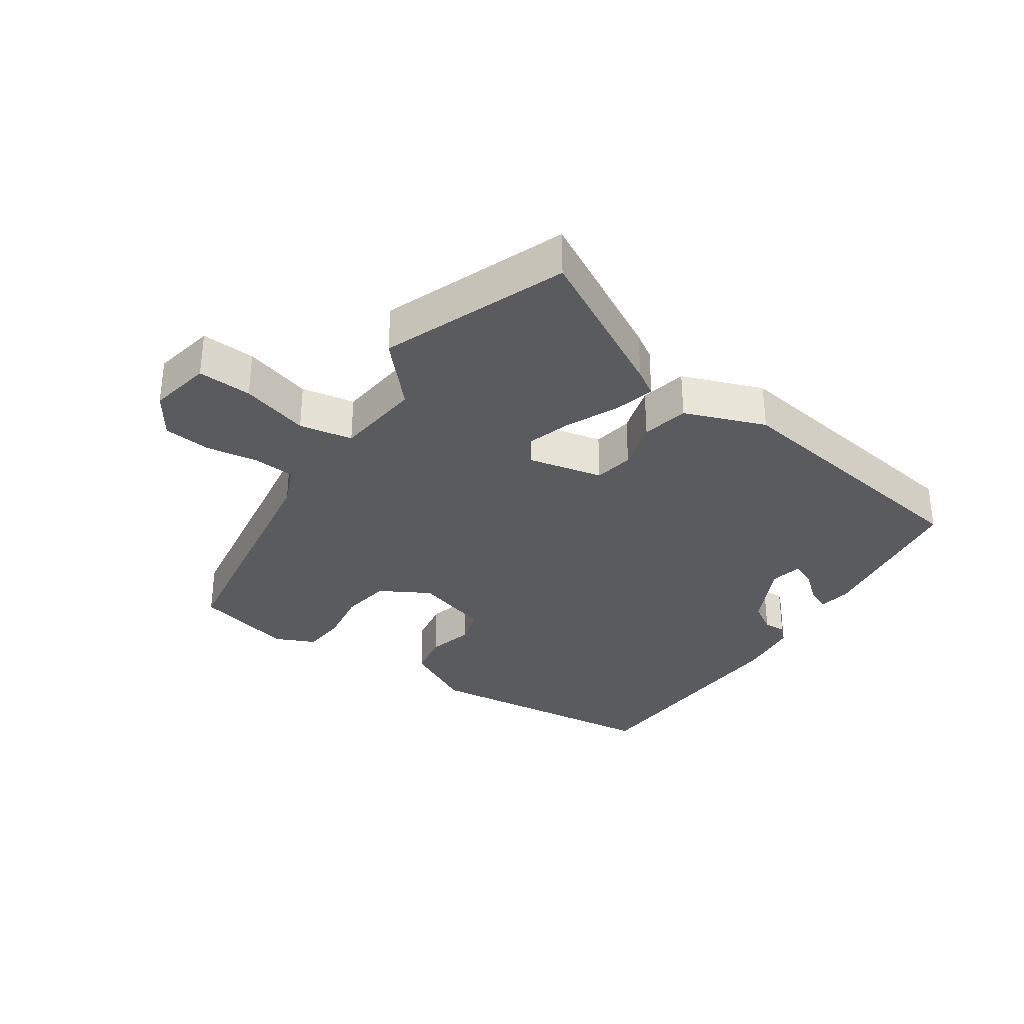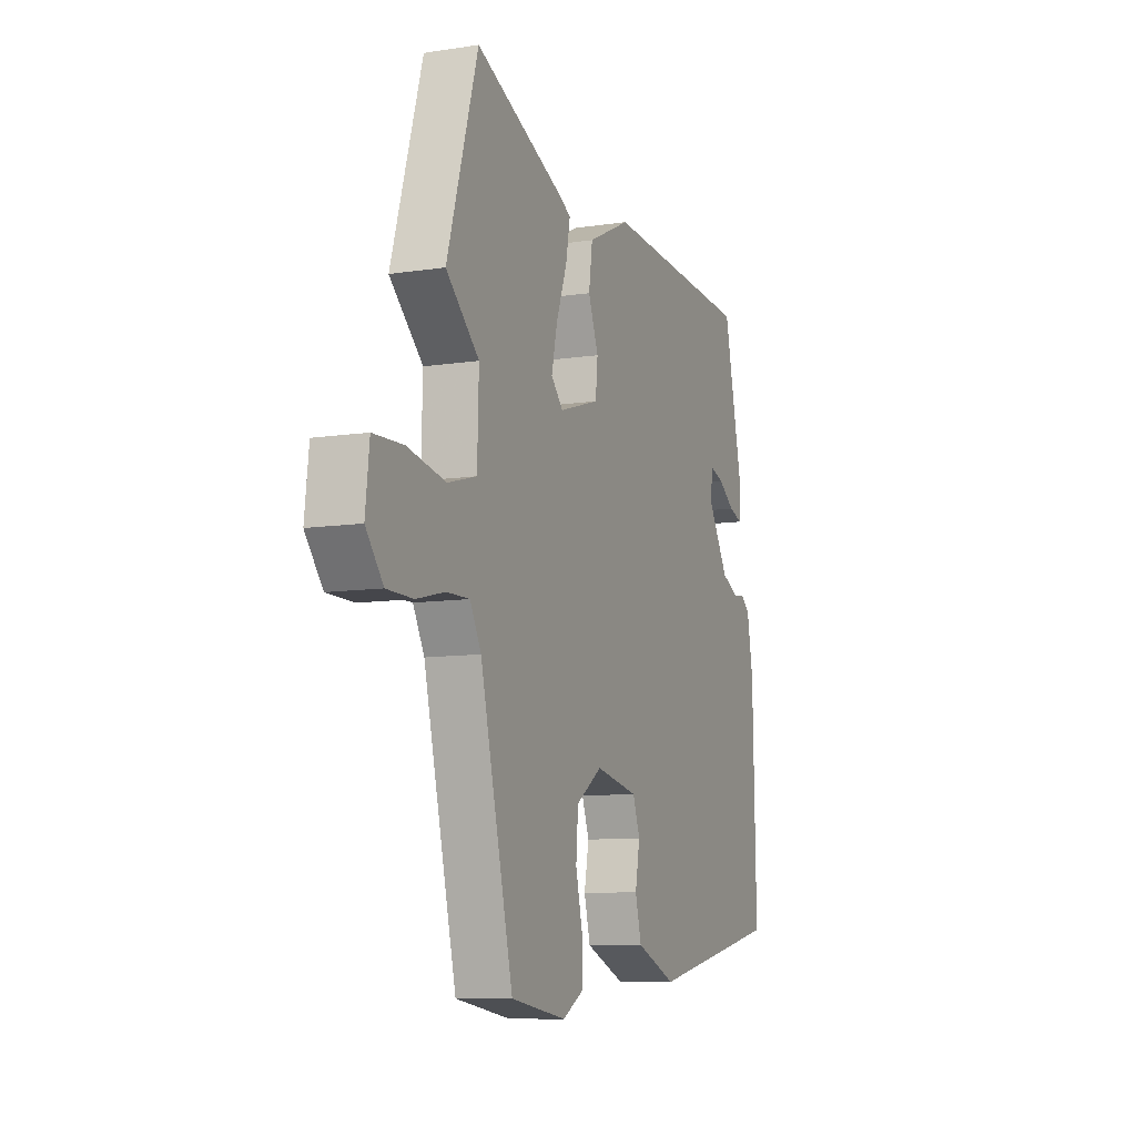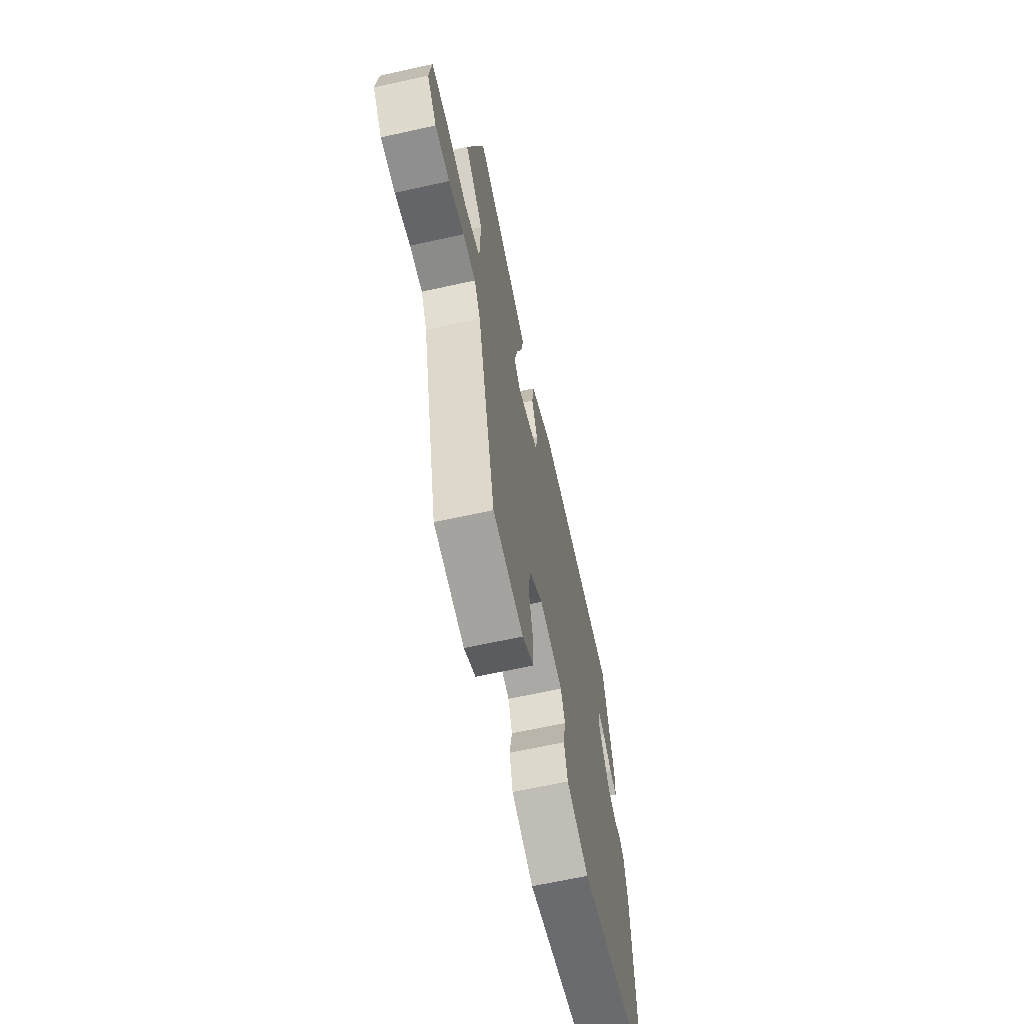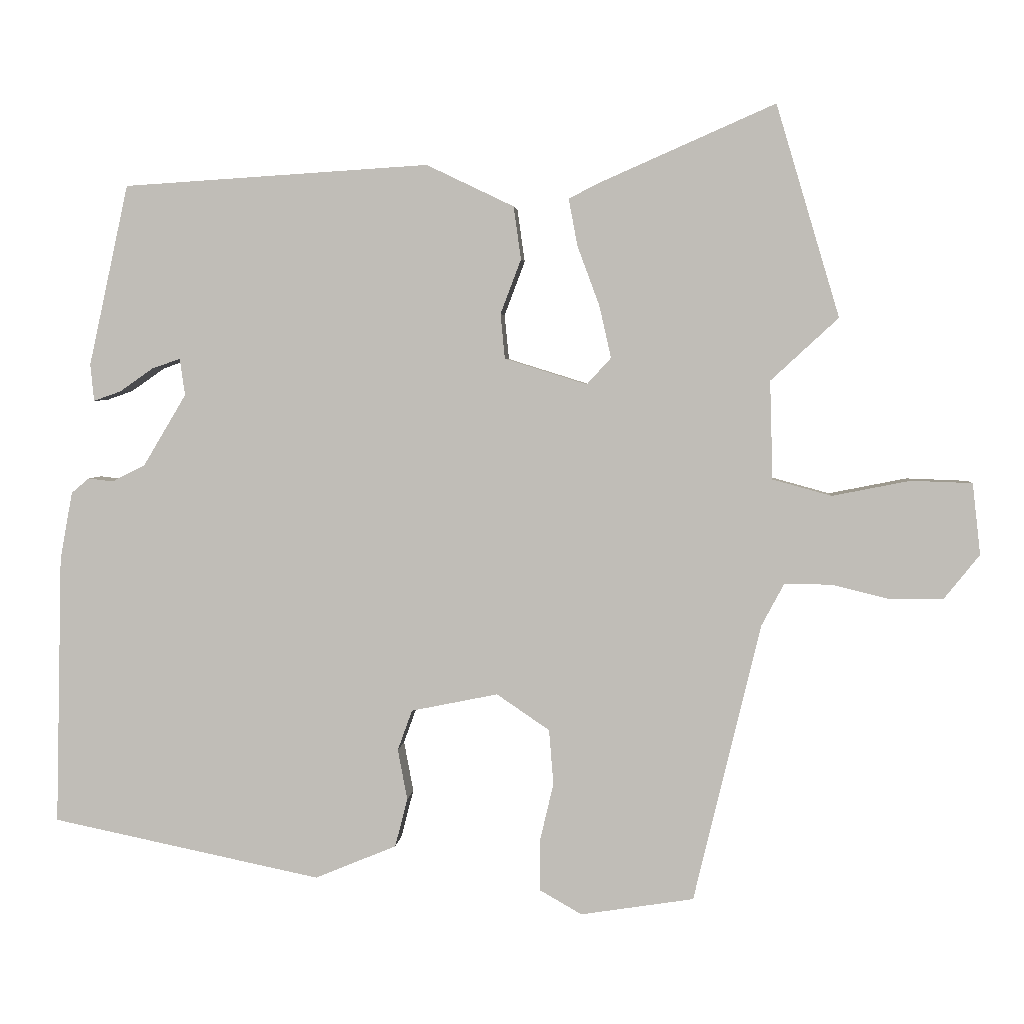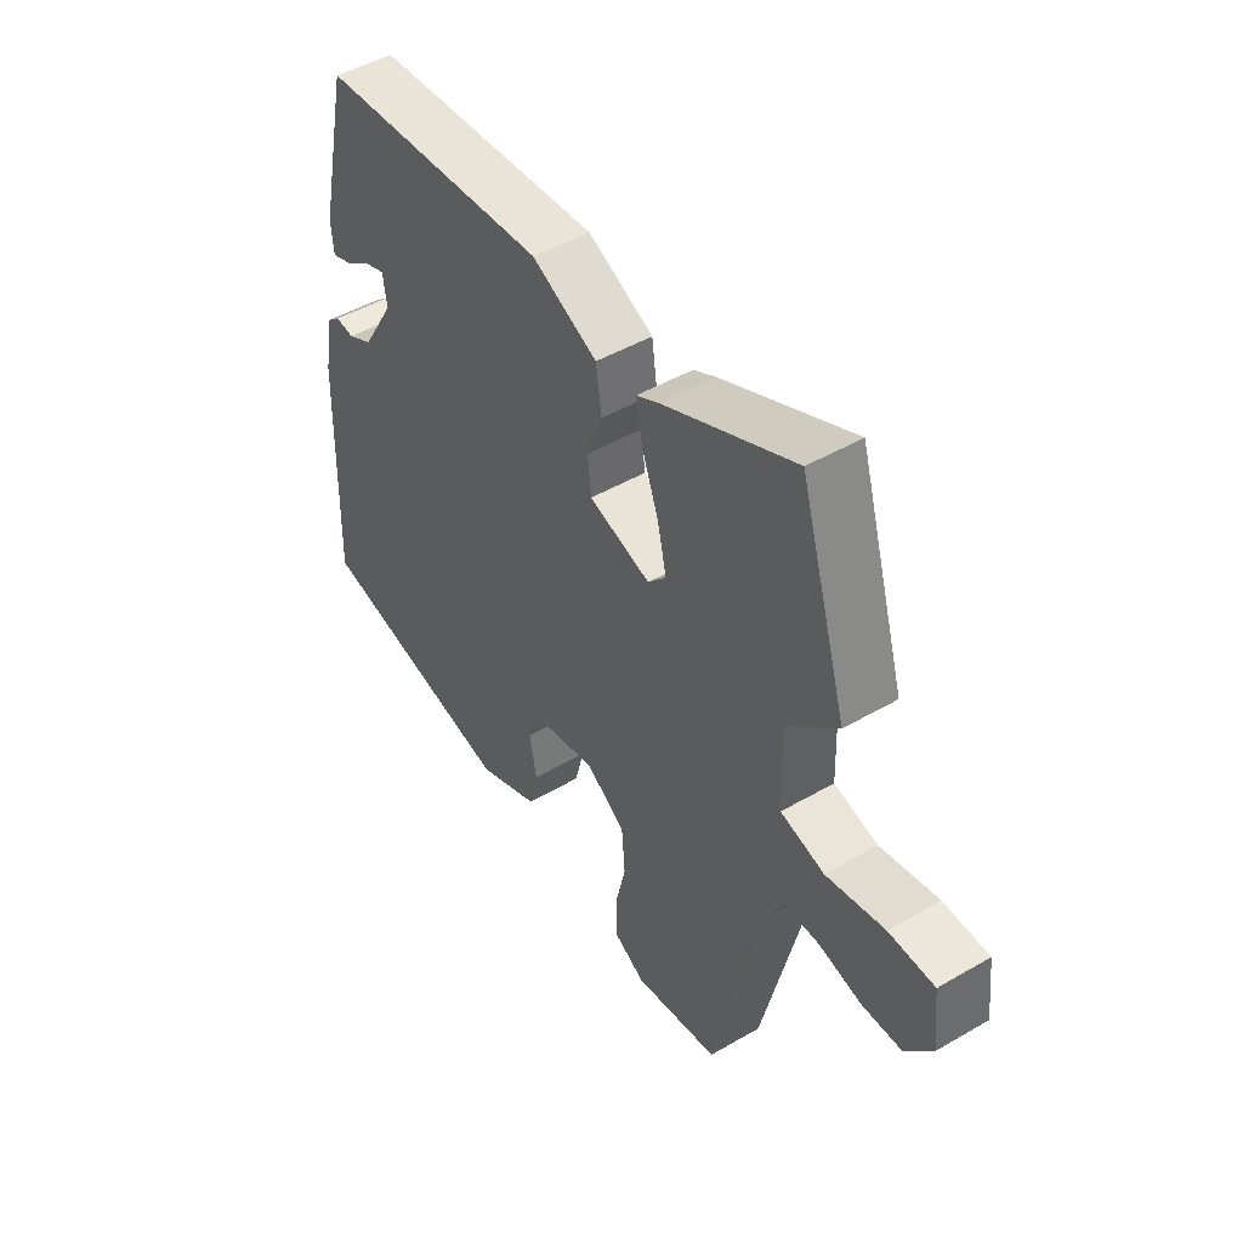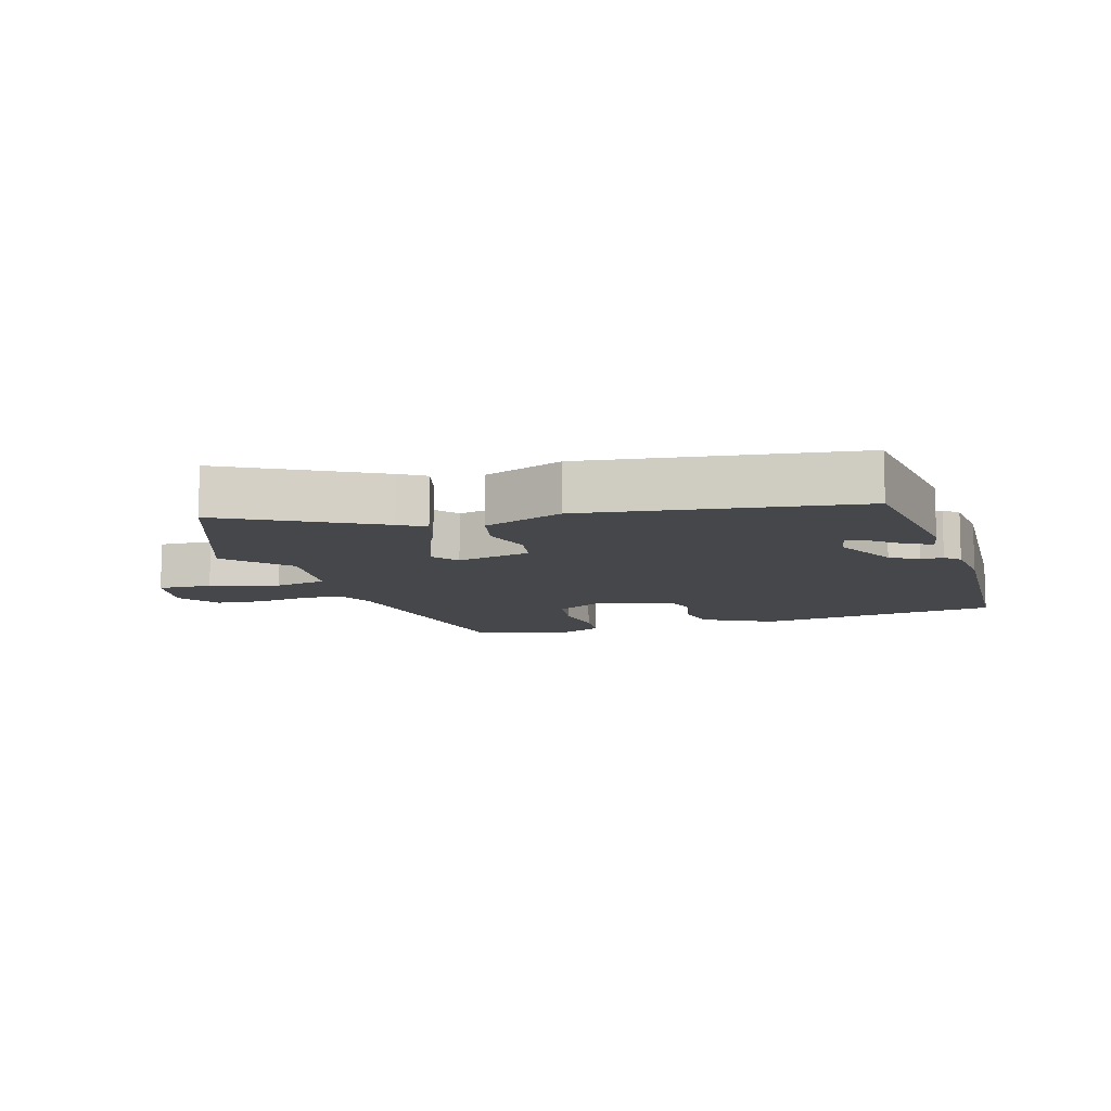
<metadata>
{"format":"obj","ext":"obj","renderer":"f3d","projection":"perspective","resolution":1024,"background":"white","views":[{"elev":-33.0,"azim":-39.0,"up":"+Y"},{"elev":-9.3,"azim":-67.9,"up":"+Z"},{"elev":-64.6,"azim":-77.4,"up":"+Z"},{"elev":3.4,"azim":-175.5,"up":"+Z"},{"elev":47.1,"azim":-123.4,"up":"+Z"},{"elev":-10.5,"azim":12.4,"up":"+Y"}]}
</metadata>
<code>
v -0.553 0.07 0.323
v -0.467 0.07 0.611
v -0.228 0.07 0.506
v -0.187 0.07 0.485
v -0.199 0.07 0.421
v -0.229 0.07 0.34
v -0.245 0.07 0.269
v -0.212 0.07 0.233
v -0.1 0.07 0.268
v -0.094 0.07 0.329
v -0.122 0.07 0.403
v -0.112 0.07 0.475
v 0.007 0.07 0.532
v 0.423 0.07 0.506
v 0.477 0.07 0.26
v 0.472 0.07 0.21
v 0.435 0.07 0.223
v 0.389 0.07 0.255
v 0.351 0.07 0.268
v 0.344 0.07 0.218
v 0.402 0.07 0.121
v 0.447 0.07 0.098
v 0.481 0.07 0.102
v 0.505 0.07 0.082
v 0.522 0.07 -0.011
v 0.531 0.07 -0.378
v 0.164 0.07 -0.454
v 0.053 0.07 -0.408
v 0.036 0.07 -0.342
v 0.049 0.07 -0.273
v 0.029 0.07 -0.218
v -0.089 0.07 -0.194
v -0.161 0.07 -0.243
v -0.167 0.07 -0.318
v -0.148 0.07 -0.399
v -0.148 0.07 -0.466
v -0.206 0.07 -0.499
v -0.36 0.07 -0.475
v -0.451 0.07 -0.096
v -0.482 0.07 -0.038
v -0.546 0.07 -0.039
v -0.624 0.07 -0.058
v -0.697 0.07 -0.057
v -0.745 0.07 0.003
v -0.734 0.07 0.1
v -0.651 0.07 0.103
v -0.545 0.07 0.082
v -0.465 0.07 0.104
v -0.461 0.07 0.238
v -0.553 0 0.323
v -0.467 0 0.611
v -0.228 0 0.506
v -0.187 0 0.485
v -0.199 0 0.421
v -0.229 0 0.34
v -0.245 0 0.269
v -0.212 0 0.233
v -0.1 0 0.268
v -0.094 0 0.329
v -0.122 0 0.403
v -0.112 0 0.475
v 0.007 0 0.532
v 0.423 0 0.506
v 0.477 0 0.26
v 0.472 0 0.21
v 0.435 0 0.223
v 0.389 0 0.255
v 0.351 0 0.268
v 0.344 0 0.218
v 0.402 0 0.121
v 0.447 0 0.098
v 0.481 0 0.102
v 0.505 0 0.082
v 0.522 0 -0.011
v 0.531 0 -0.378
v 0.164 0 -0.454
v 0.053 0 -0.408
v 0.036 0 -0.342
v 0.049 0 -0.273
v 0.029 0 -0.218
v -0.089 0 -0.194
v -0.161 0 -0.243
v -0.167 0 -0.318
v -0.148 0 -0.399
v -0.148 0 -0.466
v -0.206 0 -0.499
v -0.36 0 -0.475
v -0.451 0 -0.096
v -0.482 0 -0.038
v -0.546 0 -0.039
v -0.624 0 -0.058
v -0.697 0 -0.057
v -0.745 0 0.003
v -0.734 0 0.1
v -0.651 0 0.103
v -0.545 0 0.082
v -0.465 0 0.104
v -0.461 0 0.238
f 45 46 47
f 44 45 47
f 43 44 47
f 42 43 47
f 41 42 47
f 40 41 47 48
f 39 40 48
f 39 48 49
f 38 39 49
f 37 38 49
f 36 37 49
f 35 36 49
f 34 35 49
f 28 29 30
f 27 28 30
f 26 27 30
f 25 26 30
f 24 25 30
f 23 24 30
f 22 23 30
f 21 22 30 31
f 20 21 31 32
f 16 17 18
f 15 16 18
f 14 15 18
f 13 14 18
f 13 18 19
f 13 19 20
f 12 13 20
f 11 12 20
f 10 11 20
f 4 5 6
f 3 4 6
f 2 3 6
f 1 2 6
f 49 1 6
f 49 6 7
f 49 7 8
f 34 49 8
f 33 34 8
f 32 33 8 9
f 9 10 20 32
f 96 95 94
f 96 94 93
f 96 93 92
f 96 92 91
f 96 91 90
f 97 96 90 89
f 97 89 88
f 98 97 88
f 98 88 87
f 98 87 86
f 98 86 85
f 98 85 84
f 98 84 83
f 79 78 77
f 79 77 76
f 79 76 75
f 79 75 74
f 79 74 73
f 79 73 72
f 79 72 71
f 80 79 71 70
f 81 80 70 69
f 67 66 65
f 67 65 64
f 67 64 63
f 67 63 62
f 68 67 62
f 69 68 62
f 69 62 61
f 69 61 60
f 69 60 59
f 55 54 53
f 55 53 52
f 55 52 51
f 55 51 50
f 55 50 98
f 56 55 98
f 57 56 98
f 57 98 83
f 57 83 82
f 58 57 82 81
f 81 69 59 58
f 1 50 51 2
f 2 51 52 3
f 3 52 53 4
f 4 53 54 5
f 5 54 55 6
f 6 55 56 7
f 7 56 57 8
f 8 57 58 9
f 9 58 59 10
f 10 59 60 11
f 11 60 61 12
f 12 61 62 13
f 13 62 63 14
f 14 63 64 15
f 15 64 65 16
f 16 65 66 17
f 17 66 67 18
f 18 67 68 19
f 19 68 69 20
f 20 69 70 21
f 21 70 71 22
f 22 71 72 23
f 23 72 73 24
f 24 73 74 25
f 25 74 75 26
f 26 75 76 27
f 27 76 77 28
f 28 77 78 29
f 29 78 79 30
f 30 79 80 31
f 31 80 81 32
f 32 81 82 33
f 33 82 83 34
f 34 83 84 35
f 35 84 85 36
f 36 85 86 37
f 37 86 87 38
f 38 87 88 39
f 39 88 89 40
f 40 89 90 41
f 41 90 91 42
f 42 91 92 43
f 43 92 93 44
f 44 93 94 45
f 45 94 95 46
f 46 95 96 47
f 47 96 97 48
f 48 97 98 49
f 49 98 50 1

</code>
